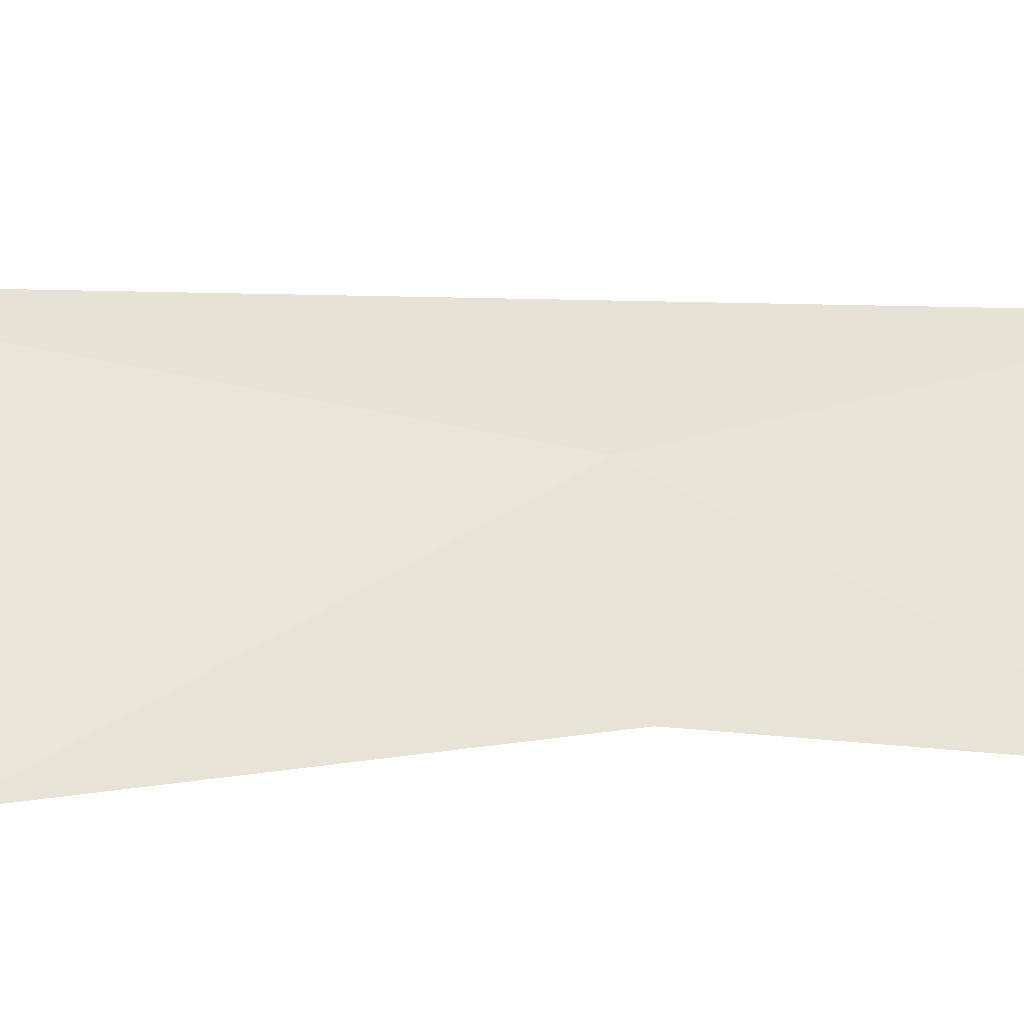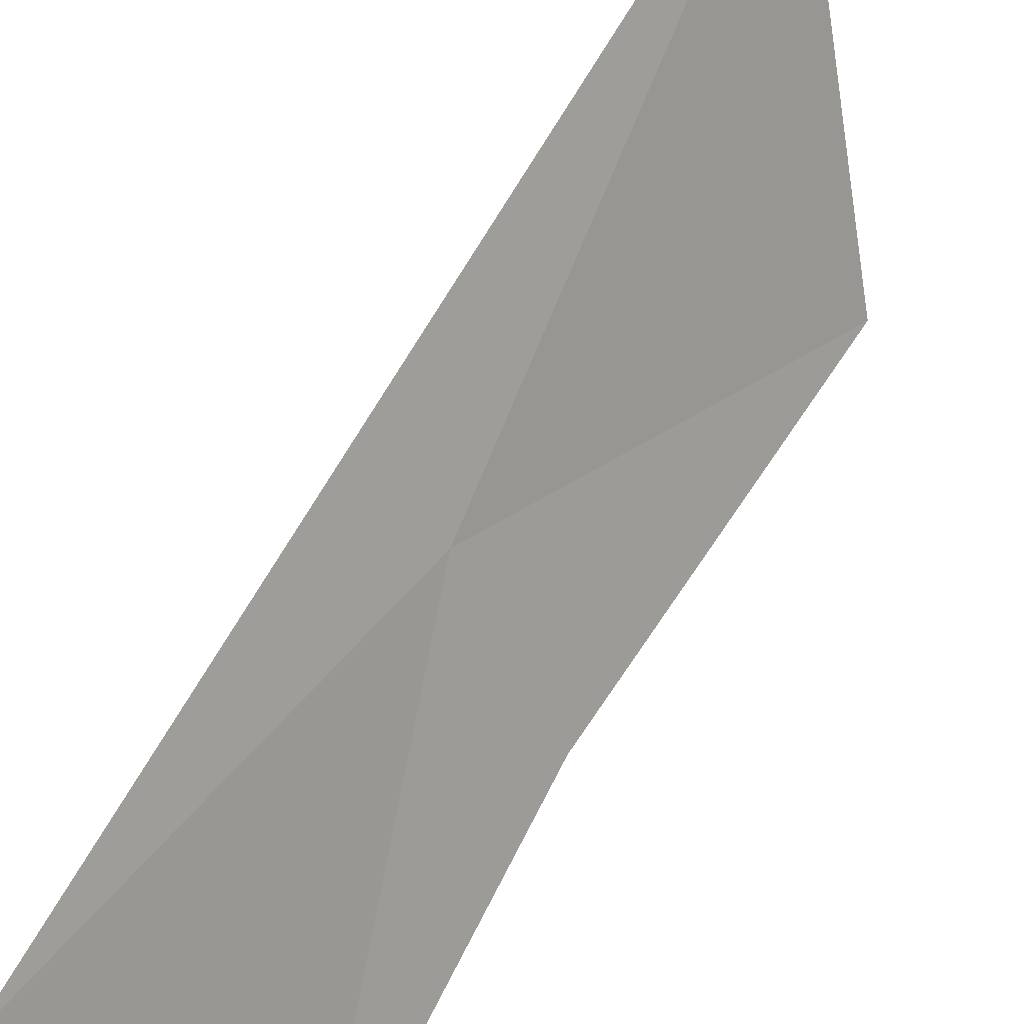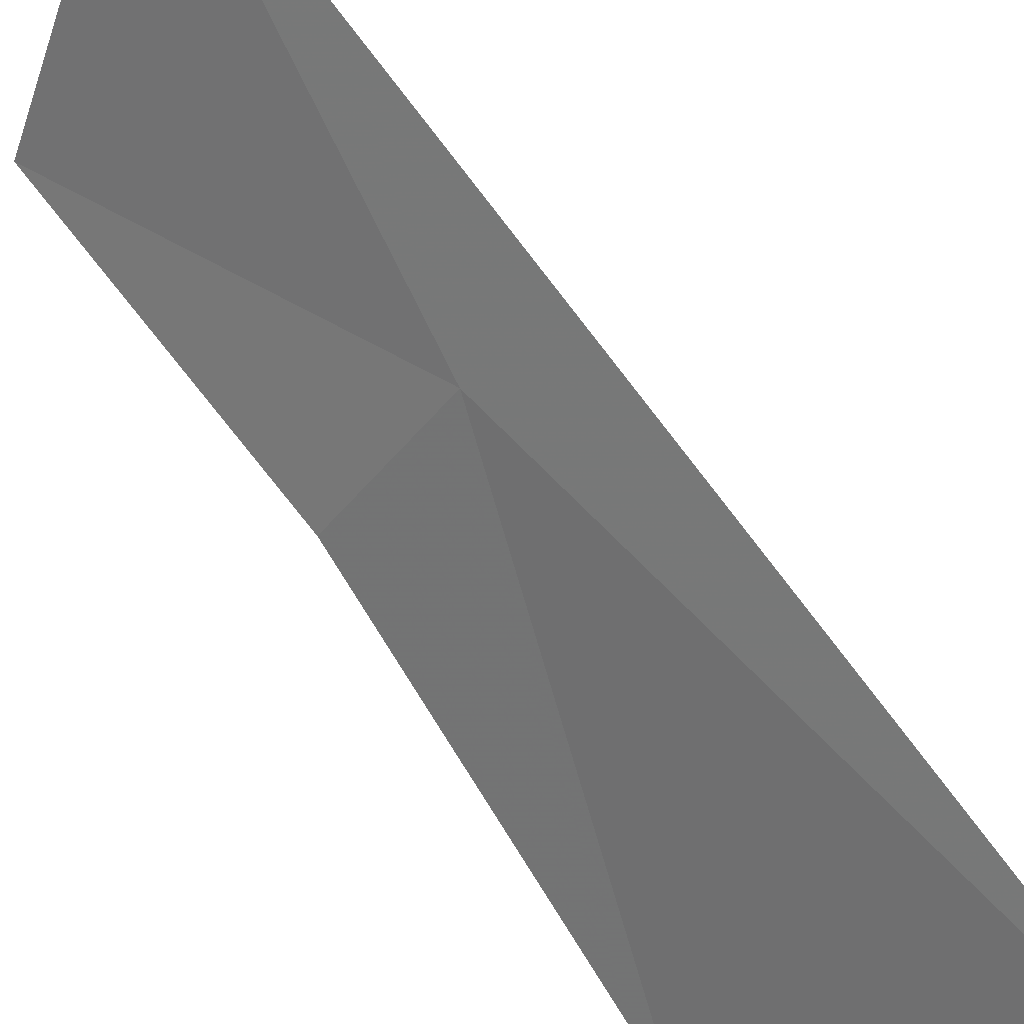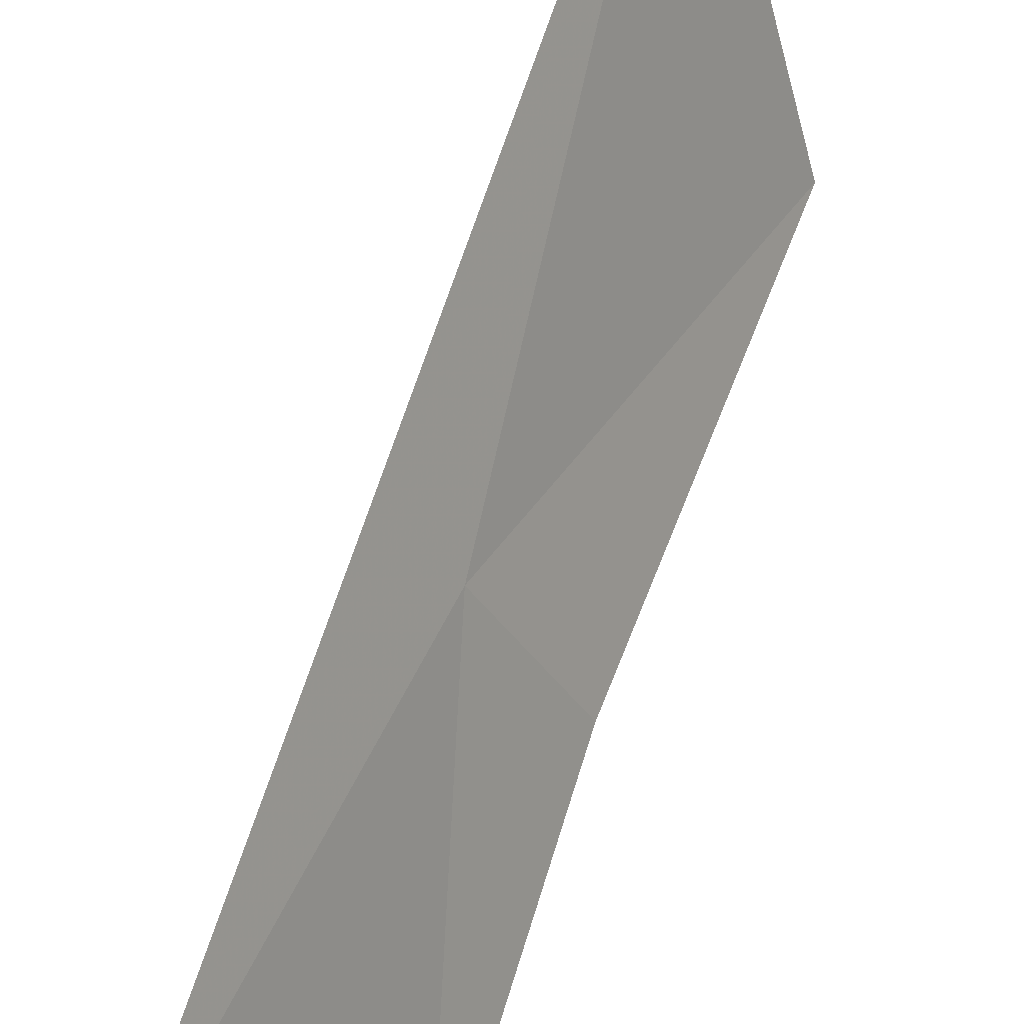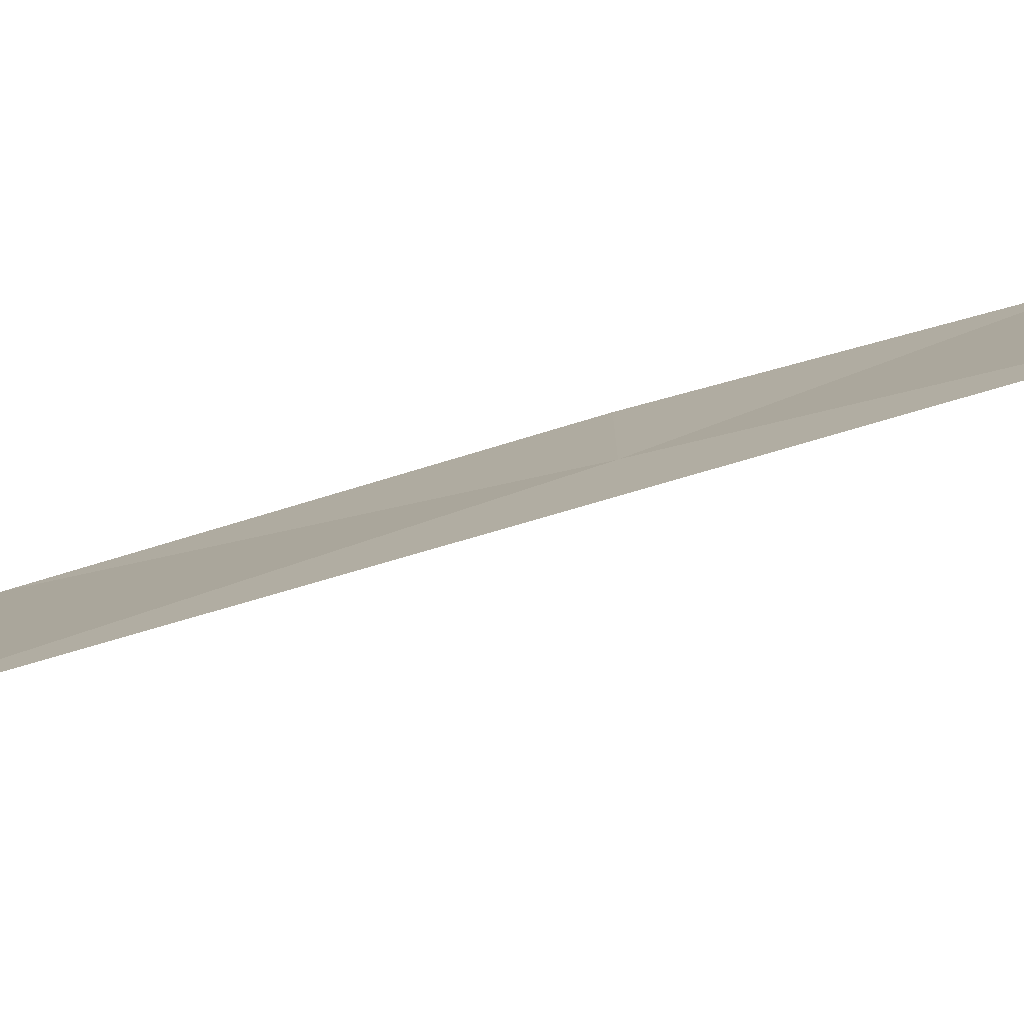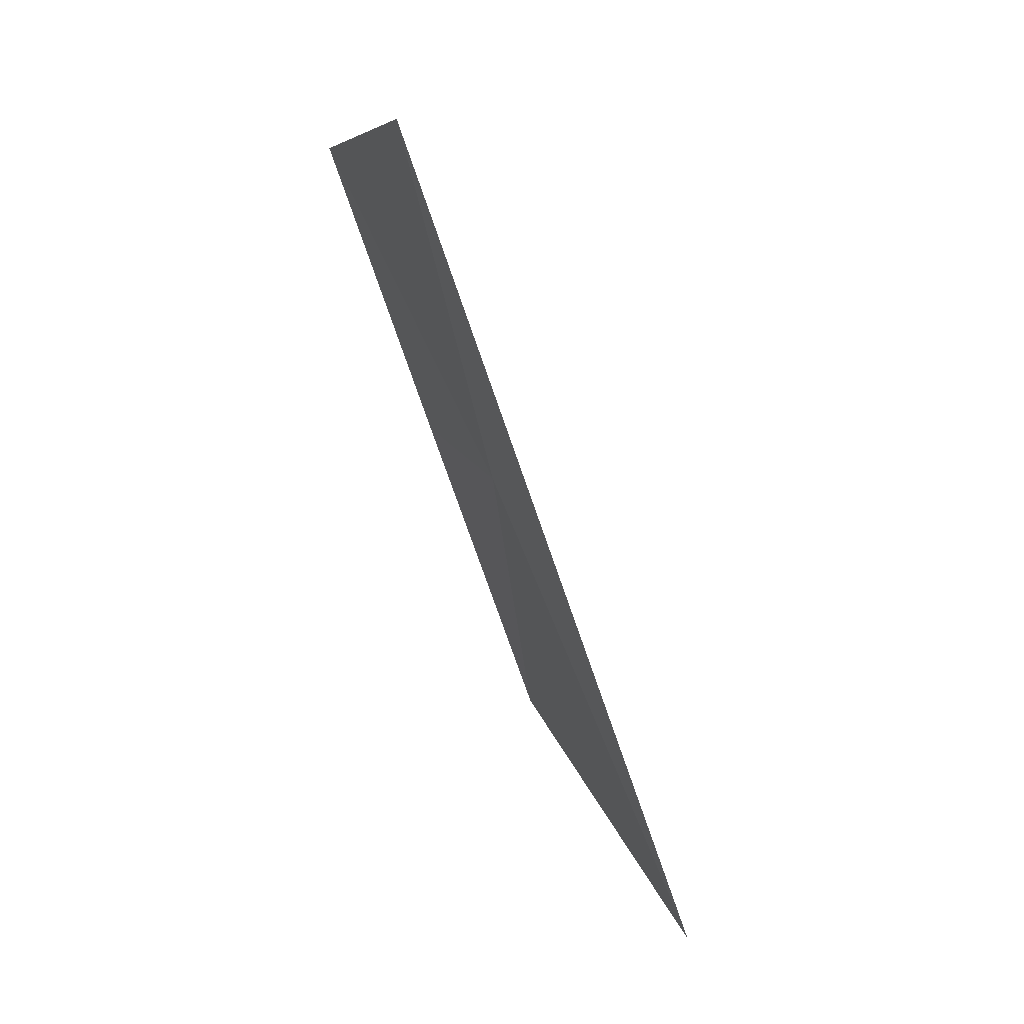
<metadata>
{"format":"obj","ext":"obj","renderer":"f3d","projection":"perspective","resolution":1024,"background":"white","views":[{"elev":-57.8,"azim":-75.8,"up":"+Y"},{"elev":64.5,"azim":45.5,"up":"+Y"},{"elev":67.8,"azim":161.5,"up":"+Y"},{"elev":77.8,"azim":36.7,"up":"+Y"},{"elev":68.0,"azim":-87.6,"up":"+Y"},{"elev":22.3,"azim":-171.4,"up":"+Z"}]}
</metadata>
<code>
v -0.1356 -0.1915 0.8598
v -0.147 -0.1891 0.8335
v -0.1253 -0.1995 0.8755
v -0.1308 -0.1991 0.8597
v -0.136 -0.2036 0.8402
v -0.1321 -0.1854 0.8799
f 1 4 3
f 1 5 4
f 1 2 5
f 1 6 2
f 1 3 6

</code>
